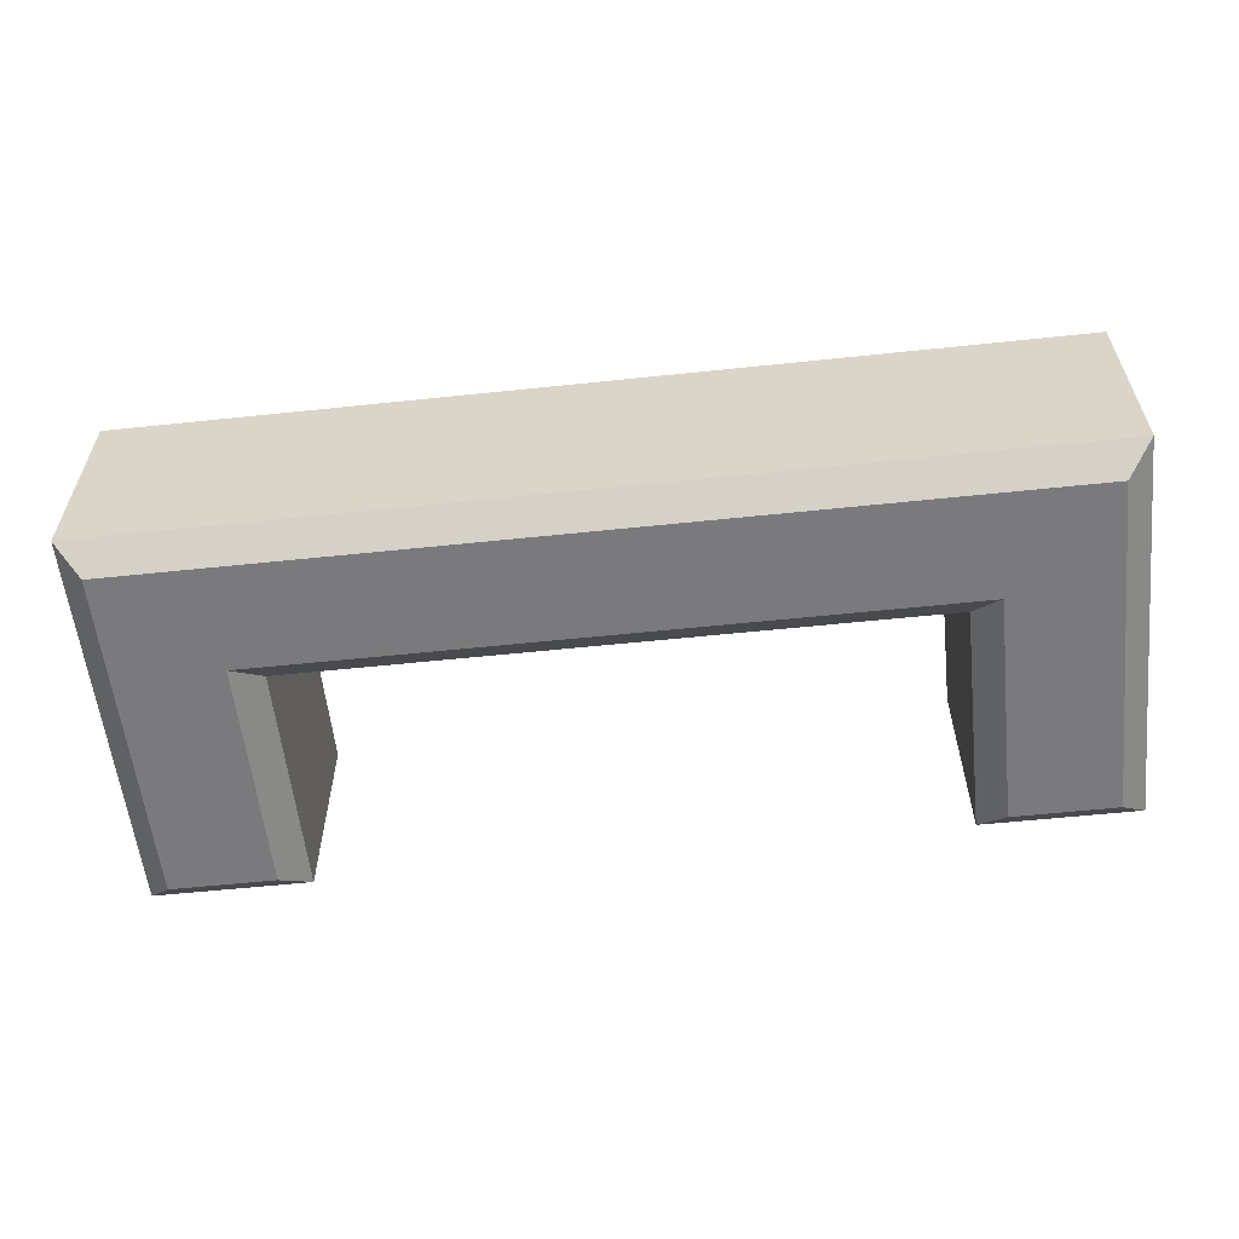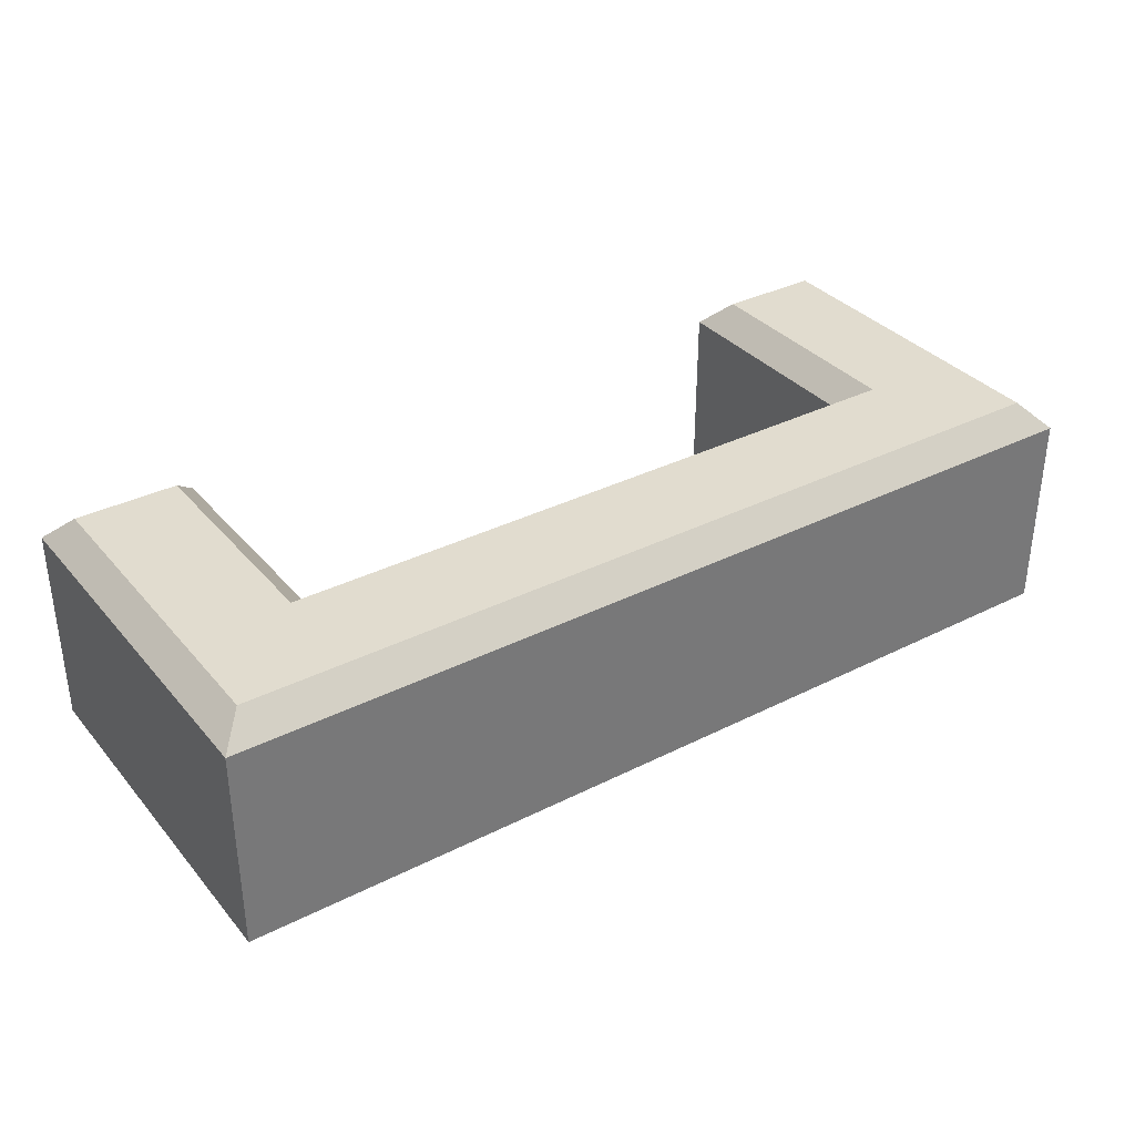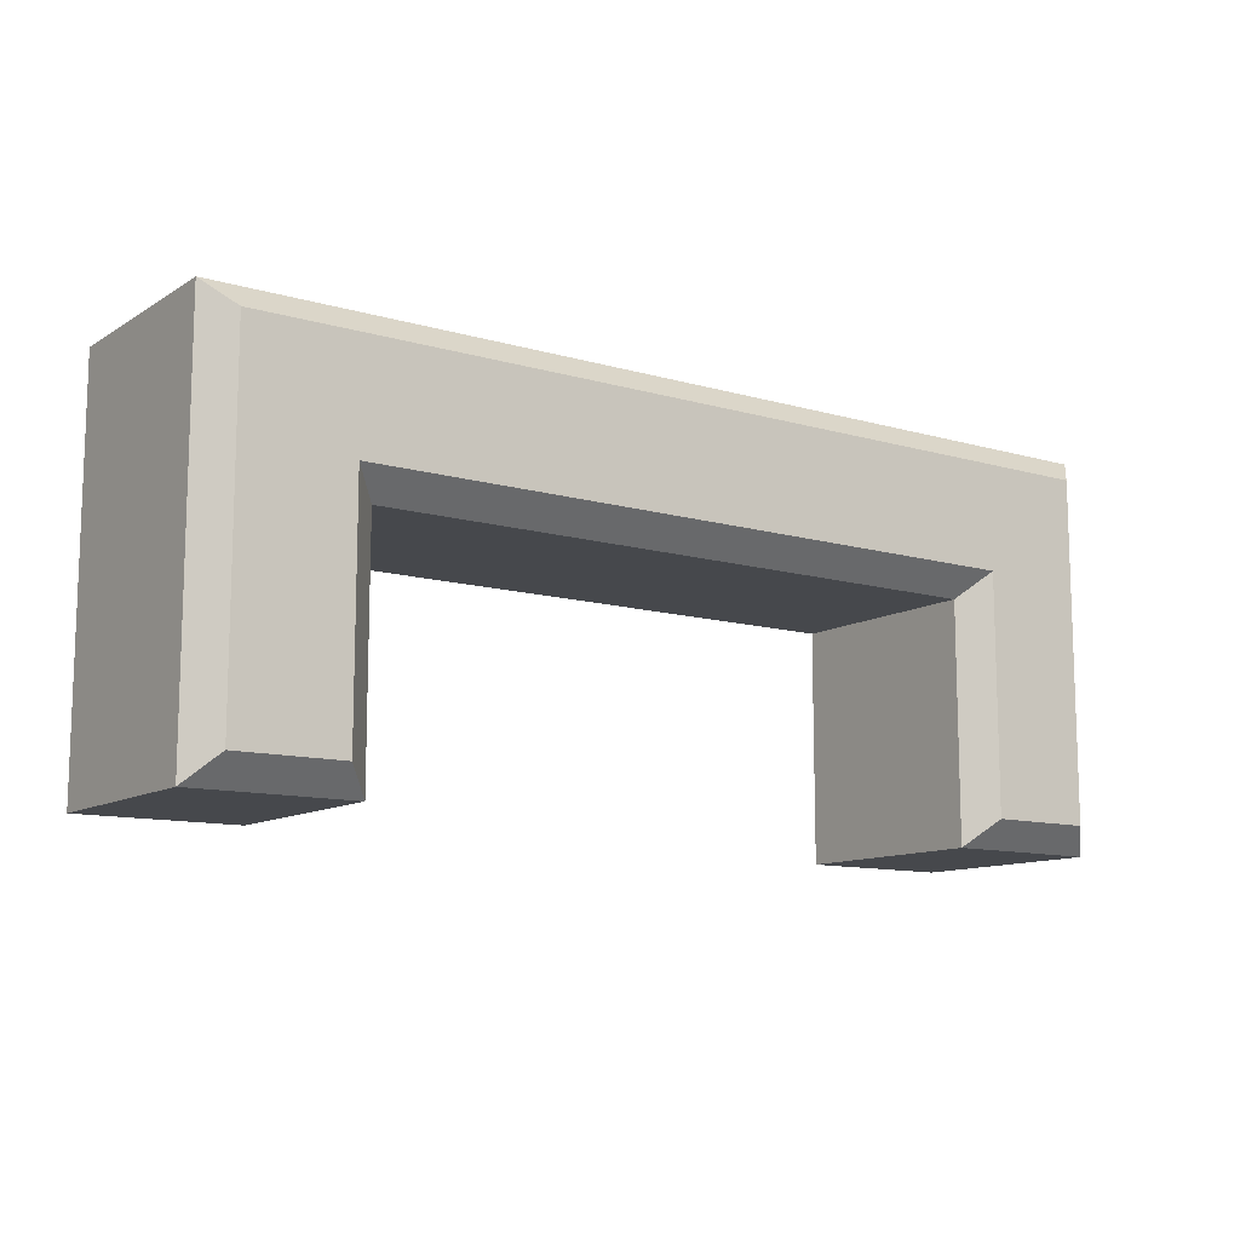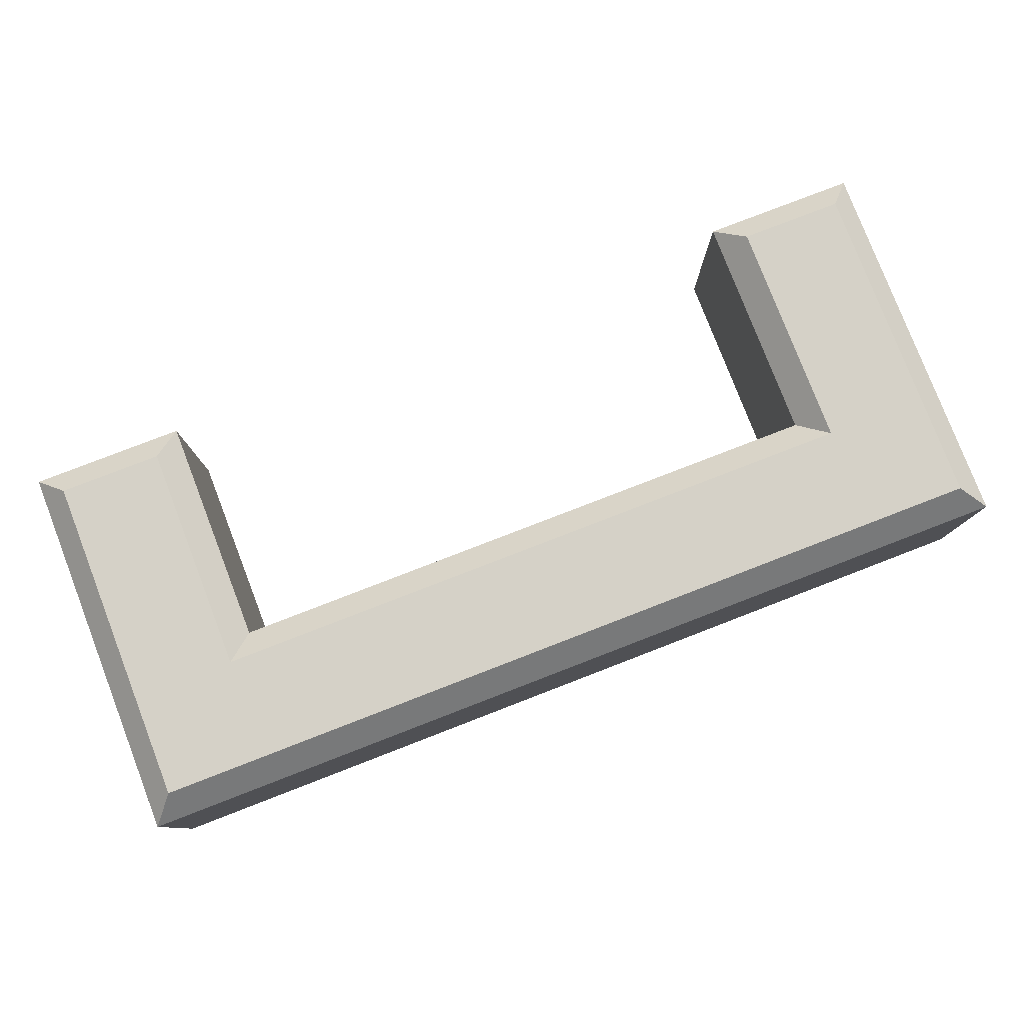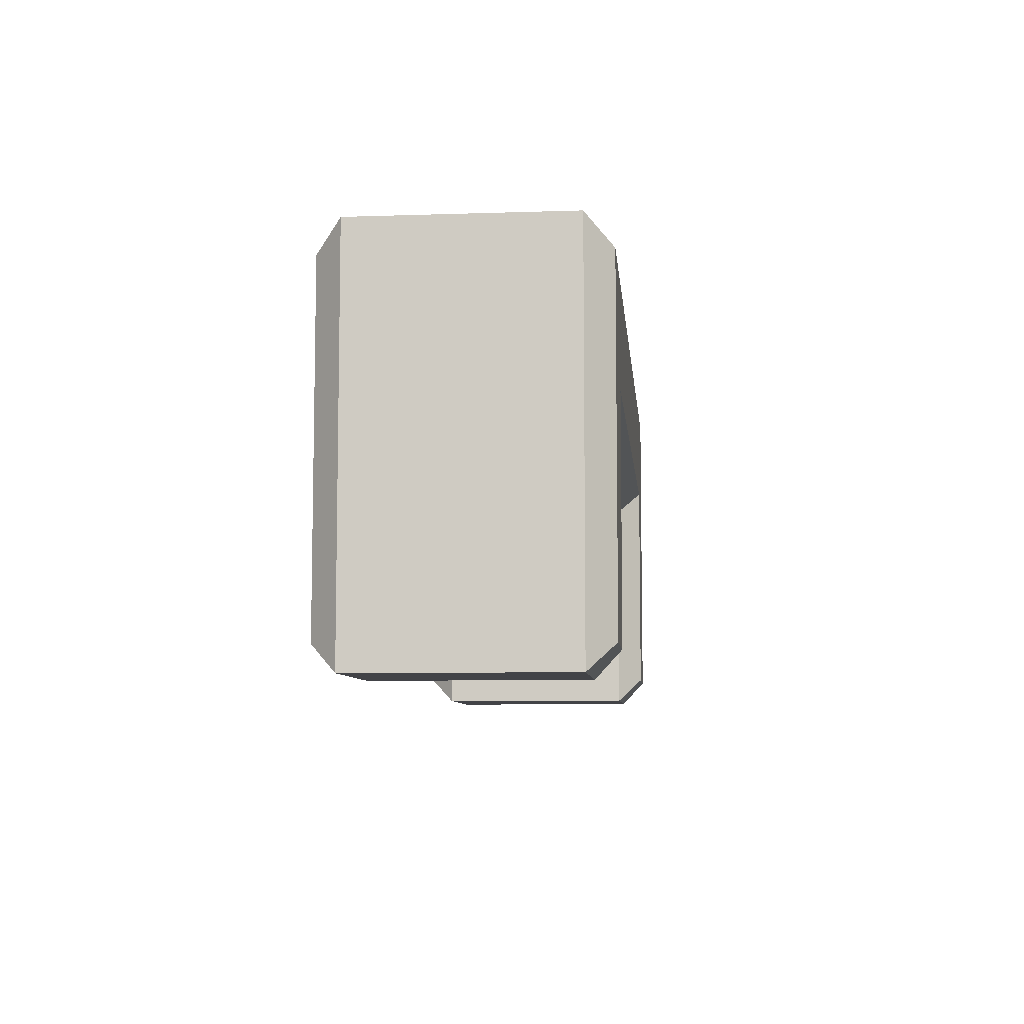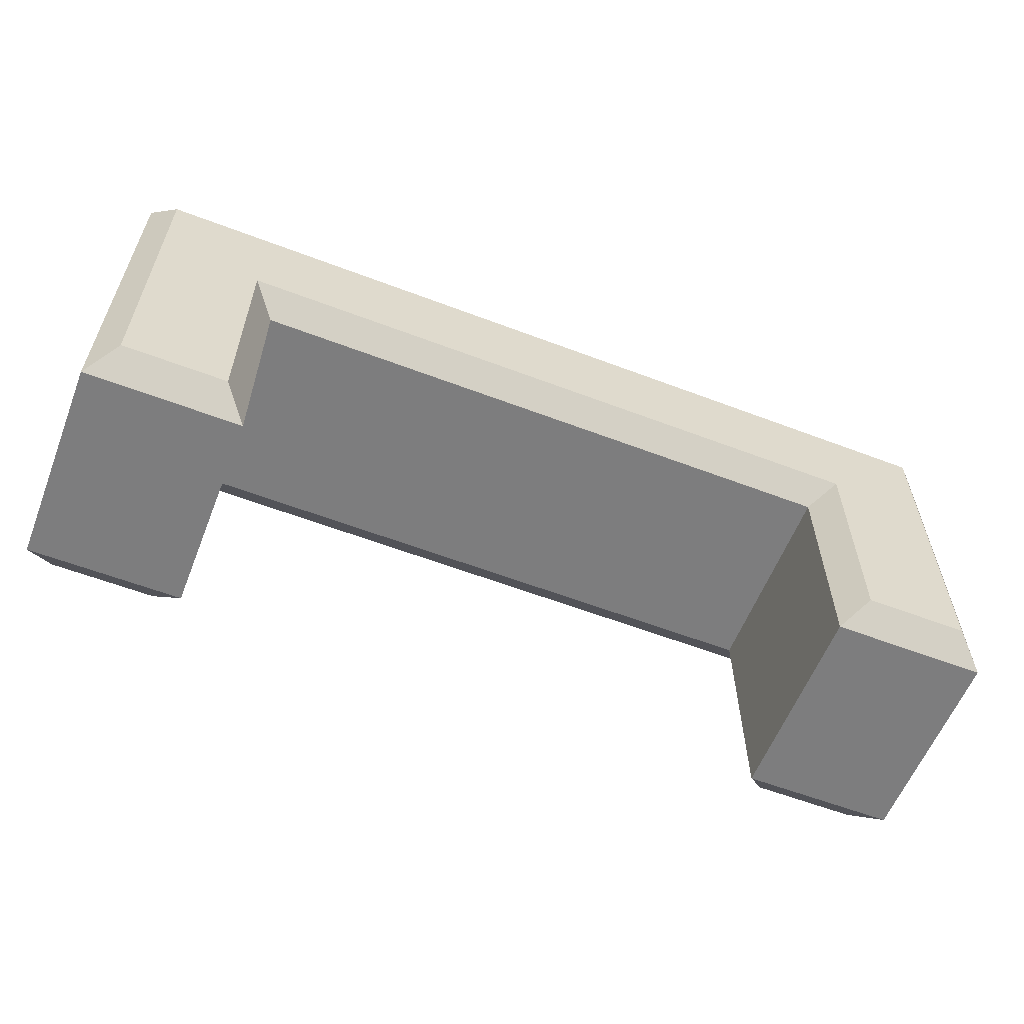
<metadata>
{"format":"obj","ext":"obj","renderer":"f3d","projection":"perspective","resolution":1024,"background":"white","views":[{"elev":-58.2,"azim":-173.8,"up":"+Z"},{"elev":34.5,"azim":145.8,"up":"+Z"},{"elev":-11.4,"azim":144.8,"up":"+Y"},{"elev":79.5,"azim":158.9,"up":"+Z"},{"elev":-7.5,"azim":95.3,"up":"+Y"},{"elev":-59.1,"azim":158.6,"up":"+Y"}]}
</metadata>
<code>
g square_marker_V2_P2_L0
v 0.108 0.018 -0.024
v 0.072 0.018 -0.024
v 0.072 0.018 0.024
v 0.108 0.018 0.024
v 0.072 0.018 -0.024
v 0.072 0.072 -0.024
v 0.072 0.072 0.024
v 0.072 0.018 0.024
v 0.072 0.072 -0.024
v -0.072 0.072 -0.024
v -0.072 0.072 0.024
v 0.072 0.072 0.024
v -0.072 0.072 -0.024
v -0.072 0.018 -0.024
v -0.072 0.018 0.024
v -0.072 0.072 0.024
v -0.108 0.018 -0.024
v -0.108 0.108 -0.024
v -0.108 0.108 0.024
v -0.108 0.018 0.024
v -0.108 0.108 -0.024
v 0.108 0.108 -0.024
v 0.108 0.108 0.024
v -0.108 0.108 0.024
v -0.072 0.018 -0.024
v -0.108 0.018 -0.024
v -0.108 0.018 0.024
v -0.072 0.018 0.024
v -0.108 0.018 0.024
v -0.102 0.024 0.03
v -0.078 0.024 0.03
v -0.072 0.018 0.024
v -0.072 0.018 0.024
v -0.078 0.024 0.03
v -0.078 0.078 0.03
v -0.072 0.072 0.024
v -0.072 0.072 0.024
v -0.078 0.078 0.03
v 0.078 0.078 0.03
v 0.072 0.072 0.024
v 0.072 0.072 0.024
v 0.078 0.078 0.03
v 0.078 0.024 0.03
v 0.072 0.018 0.024
v 0.072 0.018 0.024
v 0.078 0.024 0.03
v 0.102 0.024 0.03
v 0.108 0.018 0.024
v 0.108 0.018 0.024
v 0.102 0.024 0.03
v 0.102 0.102 0.03
v 0.108 0.108 0.024
v 0.108 0.108 0.024
v 0.102 0.102 0.03
v -0.102 0.102 0.03
v -0.108 0.108 0.024
v -0.108 0.108 0.024
v -0.102 0.102 0.03
v -0.102 0.024 0.03
v -0.108 0.018 0.024
v 0.078 0.078 0.03
v 0.102 0.024 0.03
v 0.078 0.024 0.03
v 0.102 0.102 0.03
v -0.102 0.102 0.03
v -0.078 0.078 0.03
v -0.102 0.024 0.03
v -0.078 0.024 0.03
v -0.108 0.018 -0.024
v -0.072 0.018 -0.024
v -0.078 0.024 -0.03
v -0.102 0.024 -0.03
v -0.072 0.018 -0.024
v -0.072 0.072 -0.024
v -0.078 0.078 -0.03
v -0.078 0.024 -0.03
v -0.072 0.072 -0.024
v 0.072 0.072 -0.024
v 0.078 0.078 -0.03
v -0.078 0.078 -0.03
v 0.072 0.072 -0.024
v 0.072 0.018 -0.024
v 0.078 0.024 -0.03
v 0.078 0.078 -0.03
v 0.072 0.018 -0.024
v 0.108 0.018 -0.024
v 0.102 0.024 -0.03
v 0.078 0.024 -0.03
v 0.108 0.018 -0.024
v 0.108 0.108 -0.024
v 0.102 0.102 -0.03
v 0.102 0.024 -0.03
v 0.108 0.108 -0.024
v -0.108 0.108 -0.024
v -0.102 0.102 -0.03
v 0.102 0.102 -0.03
v -0.108 0.108 -0.024
v -0.108 0.018 -0.024
v -0.102 0.024 -0.03
v -0.102 0.102 -0.03
v 0.078 0.078 -0.03
v 0.078 0.024 -0.03
v 0.102 0.024 -0.03
v 0.102 0.102 -0.03
v -0.102 0.102 -0.03
v -0.078 0.078 -0.03
v -0.102 0.024 -0.03
v -0.078 0.024 -0.03
v 0.108 0.108 -0.024
v 0.108 0.018 -0.024
v 0.108 0.018 0.024
v 0.108 0.108 0.024
g square_marker_V2_P2_L0_0
f 3 2 1
f 4 3 1
f 7 6 5
f 8 7 5
f 11 10 9
f 12 11 9
f 15 14 13
f 16 15 13
f 19 18 17
f 20 19 17
f 23 22 21
f 24 23 21
f 27 26 25
f 28 27 25
f 31 30 29
f 32 31 29
f 35 34 33
f 36 35 33
f 39 38 37
f 40 39 37
f 43 42 41
f 44 43 41
f 47 46 45
f 48 47 45
f 51 50 49
f 52 51 49
f 55 54 53
f 56 55 53
f 59 58 57
f 60 59 57
f 63 62 61
f 62 64 61
f 64 65 61
f 65 66 61
f 66 65 67
f 68 66 67
f 71 70 69
f 72 71 69
f 75 74 73
f 76 75 73
f 79 78 77
f 80 79 77
f 83 82 81
f 84 83 81
f 87 86 85
f 88 87 85
f 91 90 89
f 92 91 89
f 95 94 93
f 96 95 93
f 99 98 97
f 100 99 97
f 103 102 101
f 104 103 101
f 105 104 101
f 106 105 101
f 105 106 107
f 106 108 107
f 111 110 109
f 112 111 109

</code>
